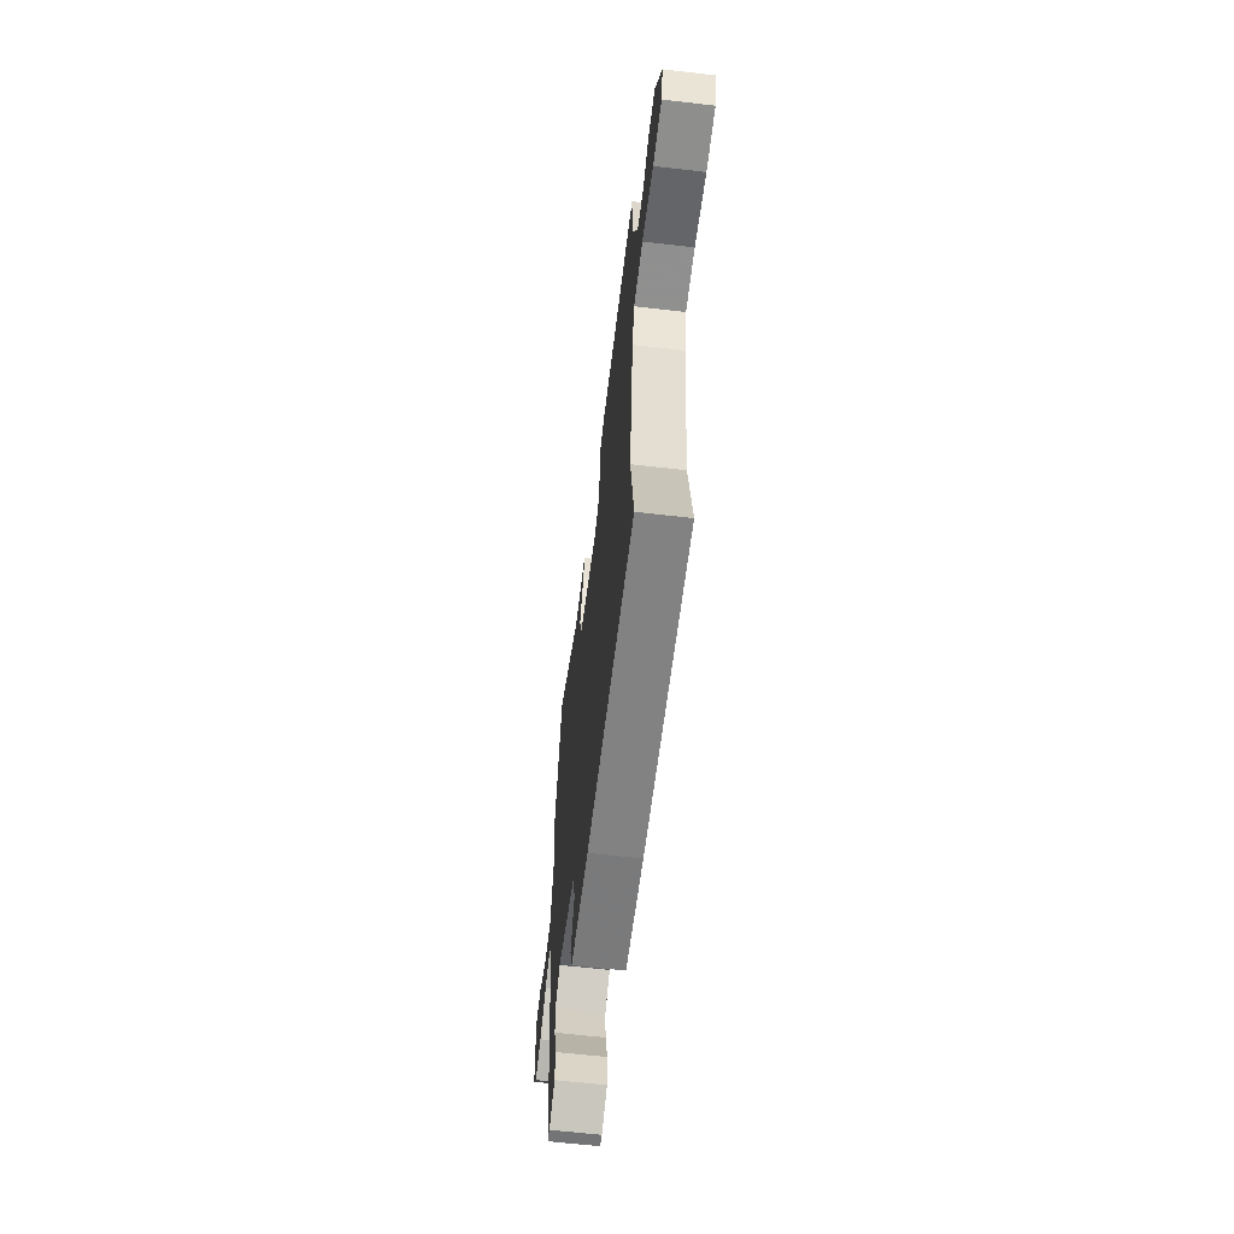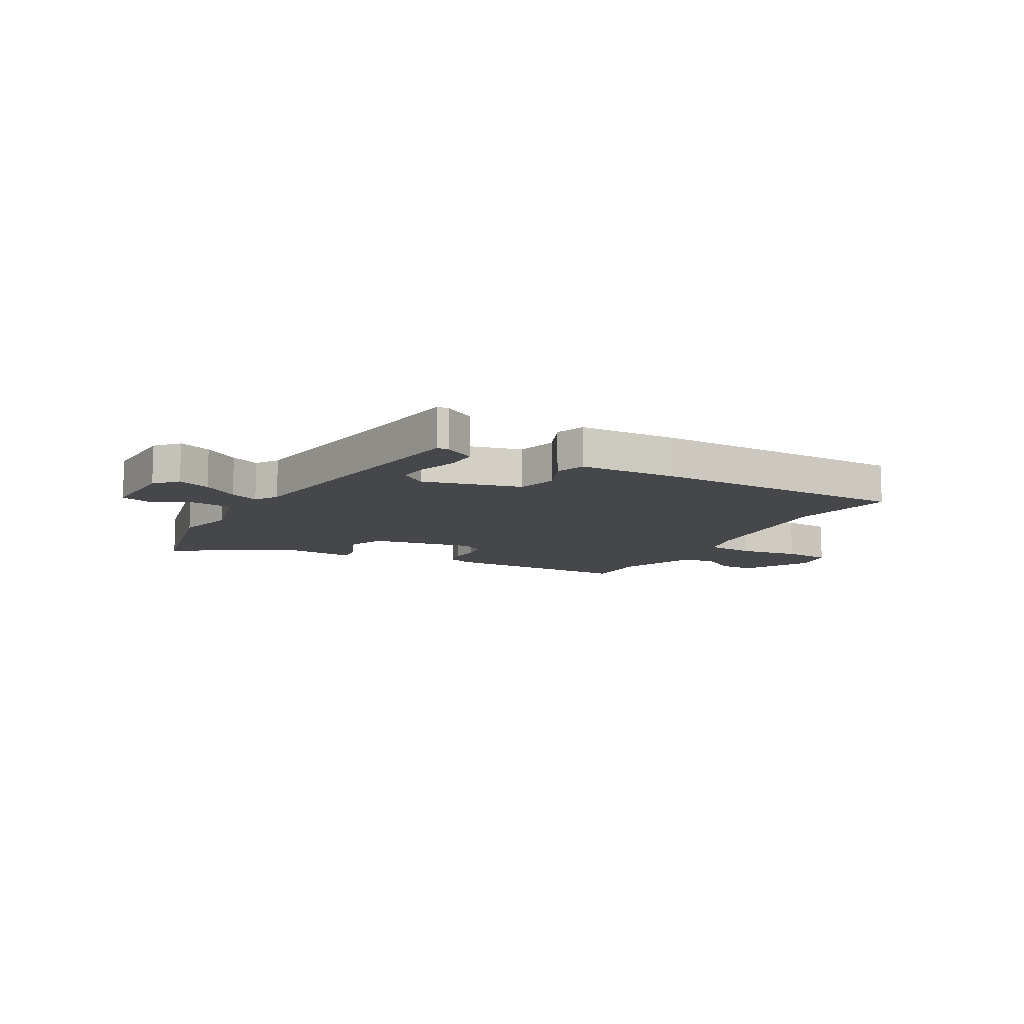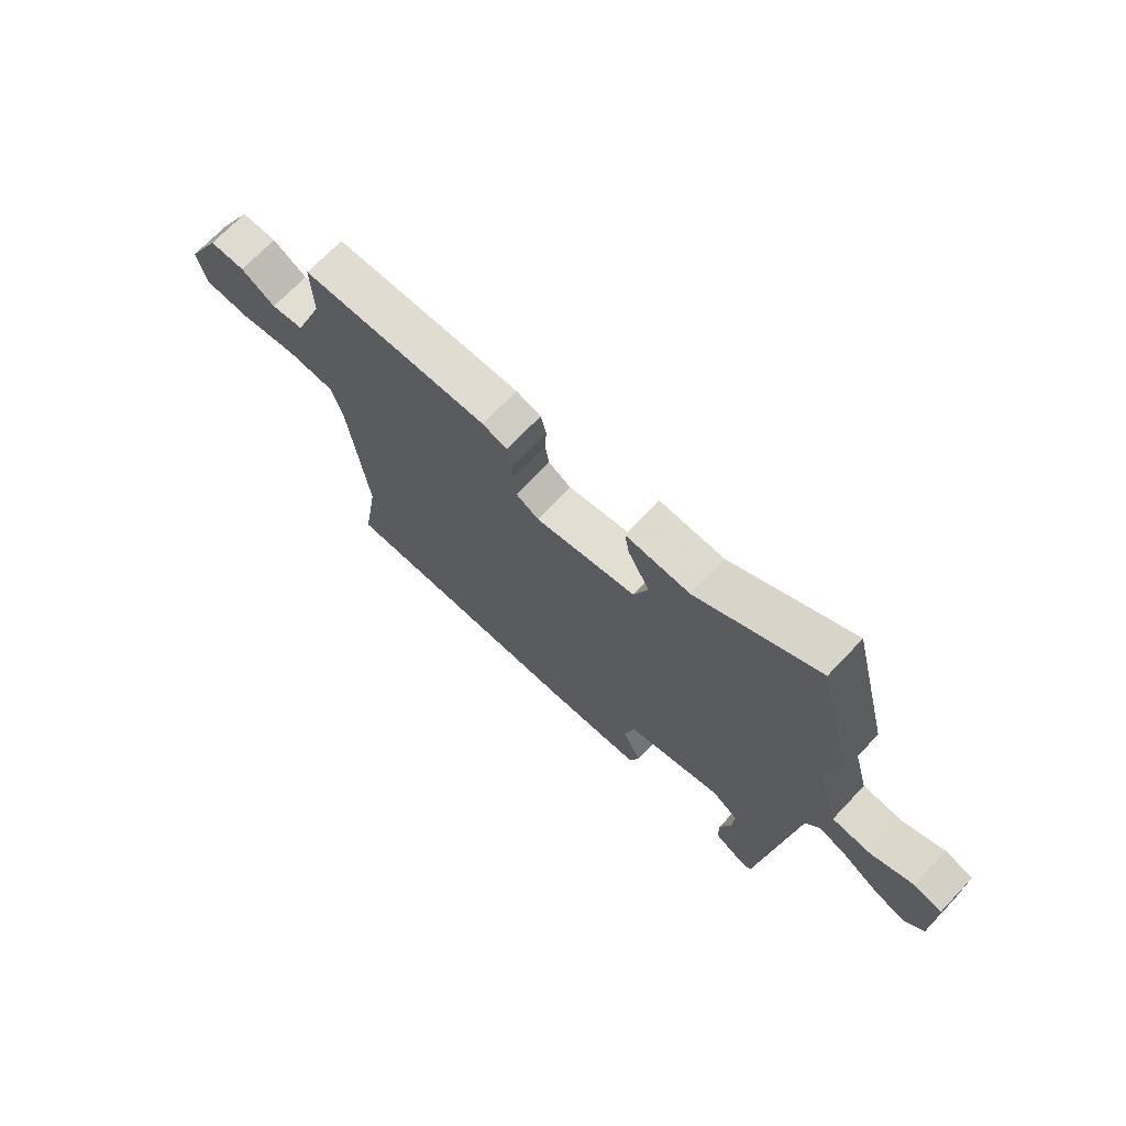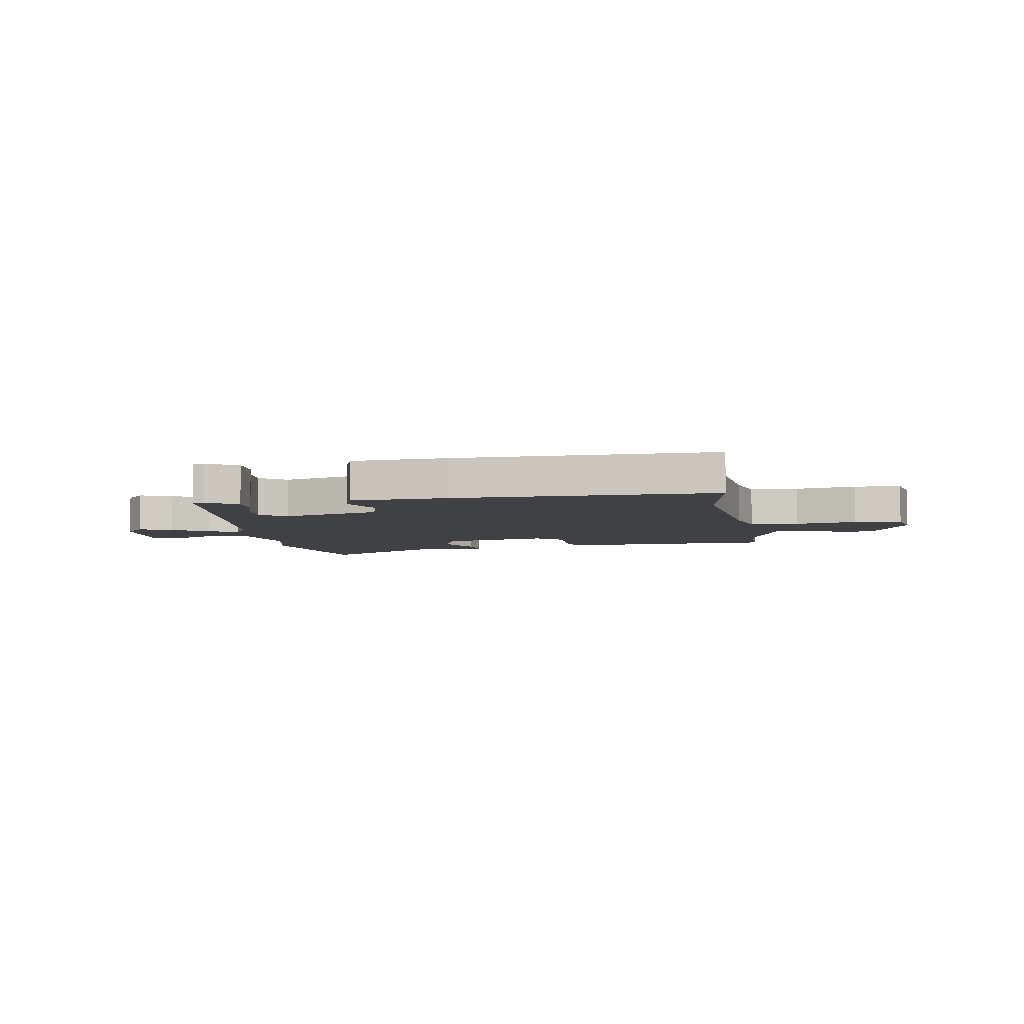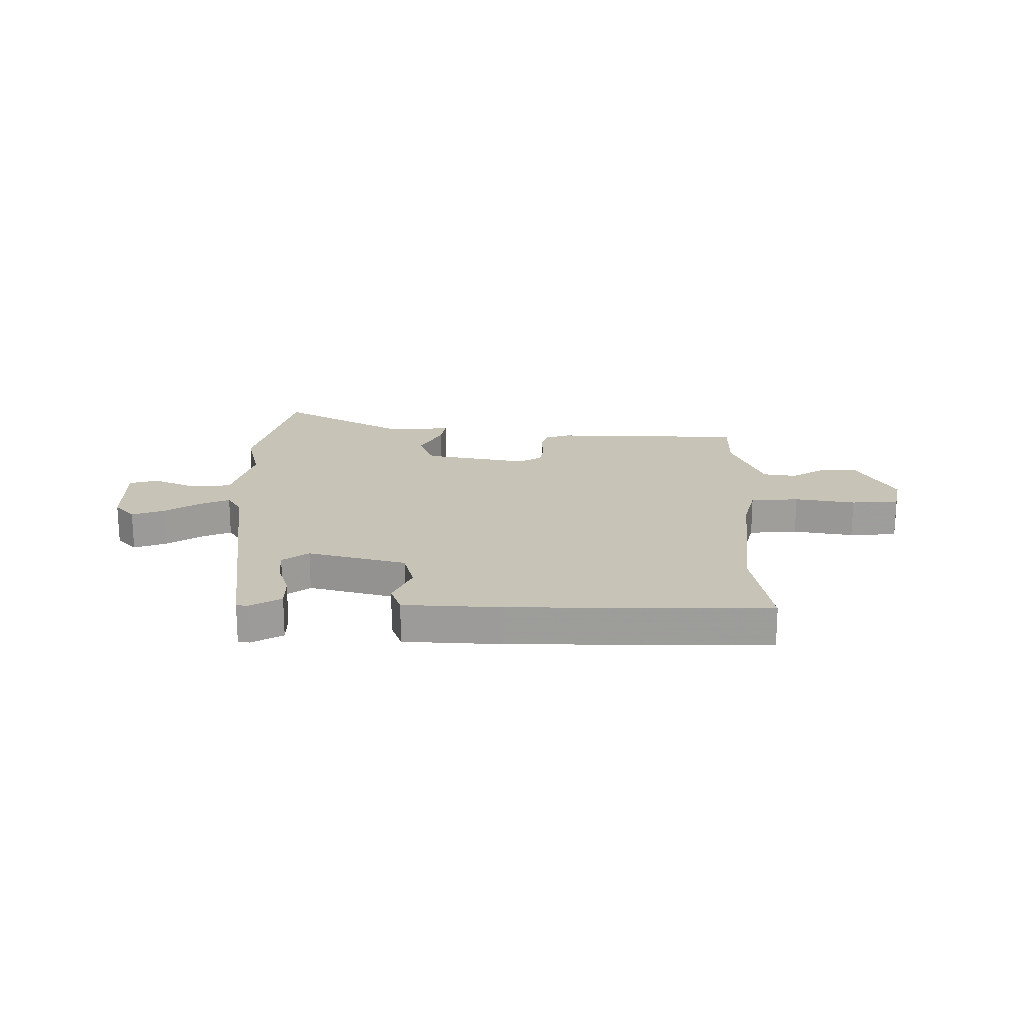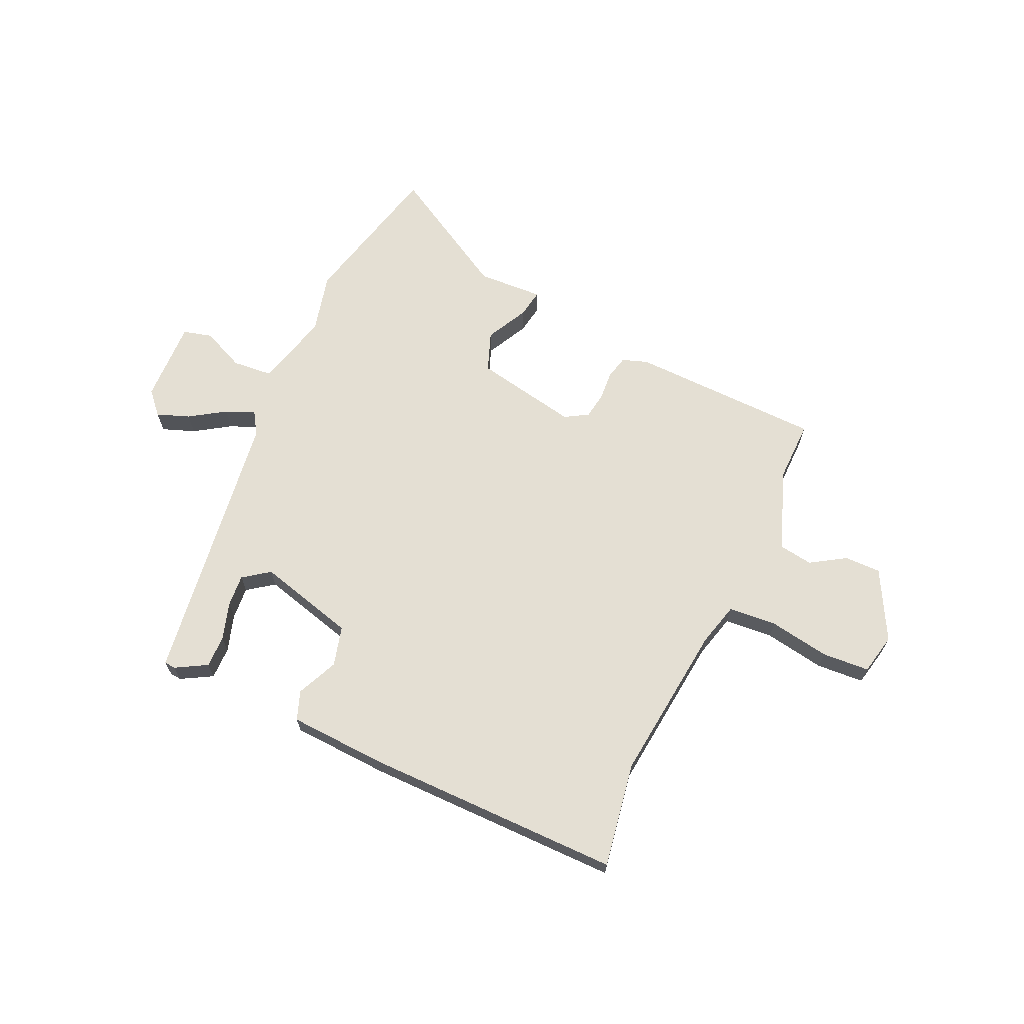
<metadata>
{"format":"obj","ext":"obj","renderer":"f3d","projection":"perspective","resolution":1024,"background":"white","views":[{"elev":-61.6,"azim":-96.8,"up":"+Z"},{"elev":-10.8,"azim":149.8,"up":"+Y"},{"elev":70.1,"azim":43.5,"up":"+Z"},{"elev":-5.8,"azim":-171.0,"up":"+Y"},{"elev":19.6,"azim":179.9,"up":"+Y"},{"elev":66.7,"azim":-156.0,"up":"+Y"}]}
</metadata>
<code>
v 0.439 0.07 -0.52
v 0.418 0.07 -0.522
v 0.36 0.07 -0.49
v 0.36 0.07 -0.43
v 0.381 0.07 -0.36
v 0.385 0.07 -0.3
v 0.336 0.07 -0.265
v 0.155 0.07 -0.315
v 0.136 0.07 -0.389
v 0.171 0.07 -0.465
v 0.152 0.07 -0.519
v -0.028 0.07 -0.53
v -0.506 0.07 -0.536
v -0.475 0.07 -0.341
v -0.51 0.07 -0.046
v -0.532 0.07 0.035
v -0.622 0.07 0.041
v -0.734 0.07 0.021
v -0.822 0.07 0.026
v -0.839 0.07 0.102
v -0.772 0.07 0.231
v -0.705 0.07 0.231
v -0.64 0.07 0.191
v -0.578 0.07 0.201
v -0.523 0.07 0.349
v -0.526 0.07 0.466
v -0.169 0.07 0.478
v -0.122 0.07 0.462
v -0.111 0.07 0.418
v -0.114 0.07 0.364
v -0.106 0.07 0.315
v -0.063 0.07 0.29
v 0.129 0.07 0.329
v 0.156 0.07 0.403
v 0.115 0.07 0.481
v 0.106 0.07 0.533
v 0.228 0.07 0.528
v 0.459 0.07 0.663
v 0.53 0.07 0.382
v 0.504 0.07 0.27
v 0.542 0.07 0.131
v 0.617 0.07 0.125
v 0.696 0.07 0.161
v 0.75 0.07 0.147
v 0.747 0.07 -0.006
v 0.71 0.07 -0.048
v 0.649 0.07 -0.026
v 0.583 0.07 0.016
v 0.529 0.07 0.038
v 0.503 0.07 -0.004
v 0.439 0 -0.52
v 0.418 0 -0.522
v 0.36 0 -0.49
v 0.36 0 -0.43
v 0.381 0 -0.36
v 0.385 0 -0.3
v 0.336 0 -0.265
v 0.155 0 -0.315
v 0.136 0 -0.389
v 0.171 0 -0.465
v 0.152 0 -0.519
v -0.028 0 -0.53
v -0.506 0 -0.536
v -0.475 0 -0.341
v -0.51 0 -0.046
v -0.532 0 0.035
v -0.622 0 0.041
v -0.734 0 0.021
v -0.822 0 0.026
v -0.839 0 0.102
v -0.772 0 0.231
v -0.705 0 0.231
v -0.64 0 0.191
v -0.578 0 0.201
v -0.523 0 0.349
v -0.526 0 0.466
v -0.169 0 0.478
v -0.122 0 0.462
v -0.111 0 0.418
v -0.114 0 0.364
v -0.106 0 0.315
v -0.063 0 0.29
v 0.129 0 0.329
v 0.156 0 0.403
v 0.115 0 0.481
v 0.106 0 0.533
v 0.228 0 0.528
v 0.459 0 0.663
v 0.53 0 0.382
v 0.504 0 0.27
v 0.542 0 0.131
v 0.617 0 0.125
v 0.696 0 0.161
v 0.75 0 0.147
v 0.747 0 -0.006
v 0.71 0 -0.048
v 0.649 0 -0.026
v 0.583 0 0.016
v 0.529 0 0.038
v 0.503 0 -0.004
f 46 47 48
f 45 46 48
f 44 45 48
f 43 44 48
f 42 43 48
f 41 42 48 49
f 40 41 49 50
f 37 38 39 40
f 37 40 50
f 36 37 50
f 35 36 50
f 34 35 50
f 28 29 30
f 27 28 30
f 26 27 30
f 25 26 30
f 24 25 30 31
f 21 22 23
f 20 21 23
f 19 20 23
f 18 19 23
f 17 18 23
f 16 17 23 24
f 12 13 14
f 11 12 14
f 10 11 14
f 9 10 14
f 8 9 14 15
f 7 8 15 16
f 3 4 5
f 2 3 5
f 1 2 5
f 50 1 5
f 50 5 6
f 50 6 7
f 34 50 7
f 33 34 7
f 32 33 7 16
f 16 24 31 32
f 98 97 96
f 98 96 95
f 98 95 94
f 98 94 93
f 98 93 92
f 99 98 92 91
f 100 99 91 90
f 90 89 88 87
f 100 90 87
f 100 87 86
f 100 86 85
f 100 85 84
f 80 79 78
f 80 78 77
f 80 77 76
f 80 76 75
f 81 80 75 74
f 73 72 71
f 73 71 70
f 73 70 69
f 73 69 68
f 73 68 67
f 74 73 67 66
f 64 63 62
f 64 62 61
f 64 61 60
f 64 60 59
f 65 64 59 58
f 66 65 58 57
f 55 54 53
f 55 53 52
f 55 52 51
f 55 51 100
f 56 55 100
f 57 56 100
f 57 100 84
f 57 84 83
f 66 57 83 82
f 82 81 74 66
f 1 51 52 2
f 2 52 53 3
f 3 53 54 4
f 4 54 55 5
f 5 55 56 6
f 6 56 57 7
f 7 57 58 8
f 8 58 59 9
f 9 59 60 10
f 10 60 61 11
f 11 61 62 12
f 12 62 63 13
f 13 63 64 14
f 14 64 65 15
f 15 65 66 16
f 16 66 67 17
f 17 67 68 18
f 18 68 69 19
f 19 69 70 20
f 20 70 71 21
f 21 71 72 22
f 22 72 73 23
f 23 73 74 24
f 24 74 75 25
f 25 75 76 26
f 26 76 77 27
f 27 77 78 28
f 28 78 79 29
f 29 79 80 30
f 30 80 81 31
f 31 81 82 32
f 32 82 83 33
f 33 83 84 34
f 34 84 85 35
f 35 85 86 36
f 36 86 87 37
f 37 87 88 38
f 38 88 89 39
f 39 89 90 40
f 40 90 91 41
f 41 91 92 42
f 42 92 93 43
f 43 93 94 44
f 44 94 95 45
f 45 95 96 46
f 46 96 97 47
f 47 97 98 48
f 48 98 99 49
f 49 99 100 50
f 50 100 51 1

</code>
